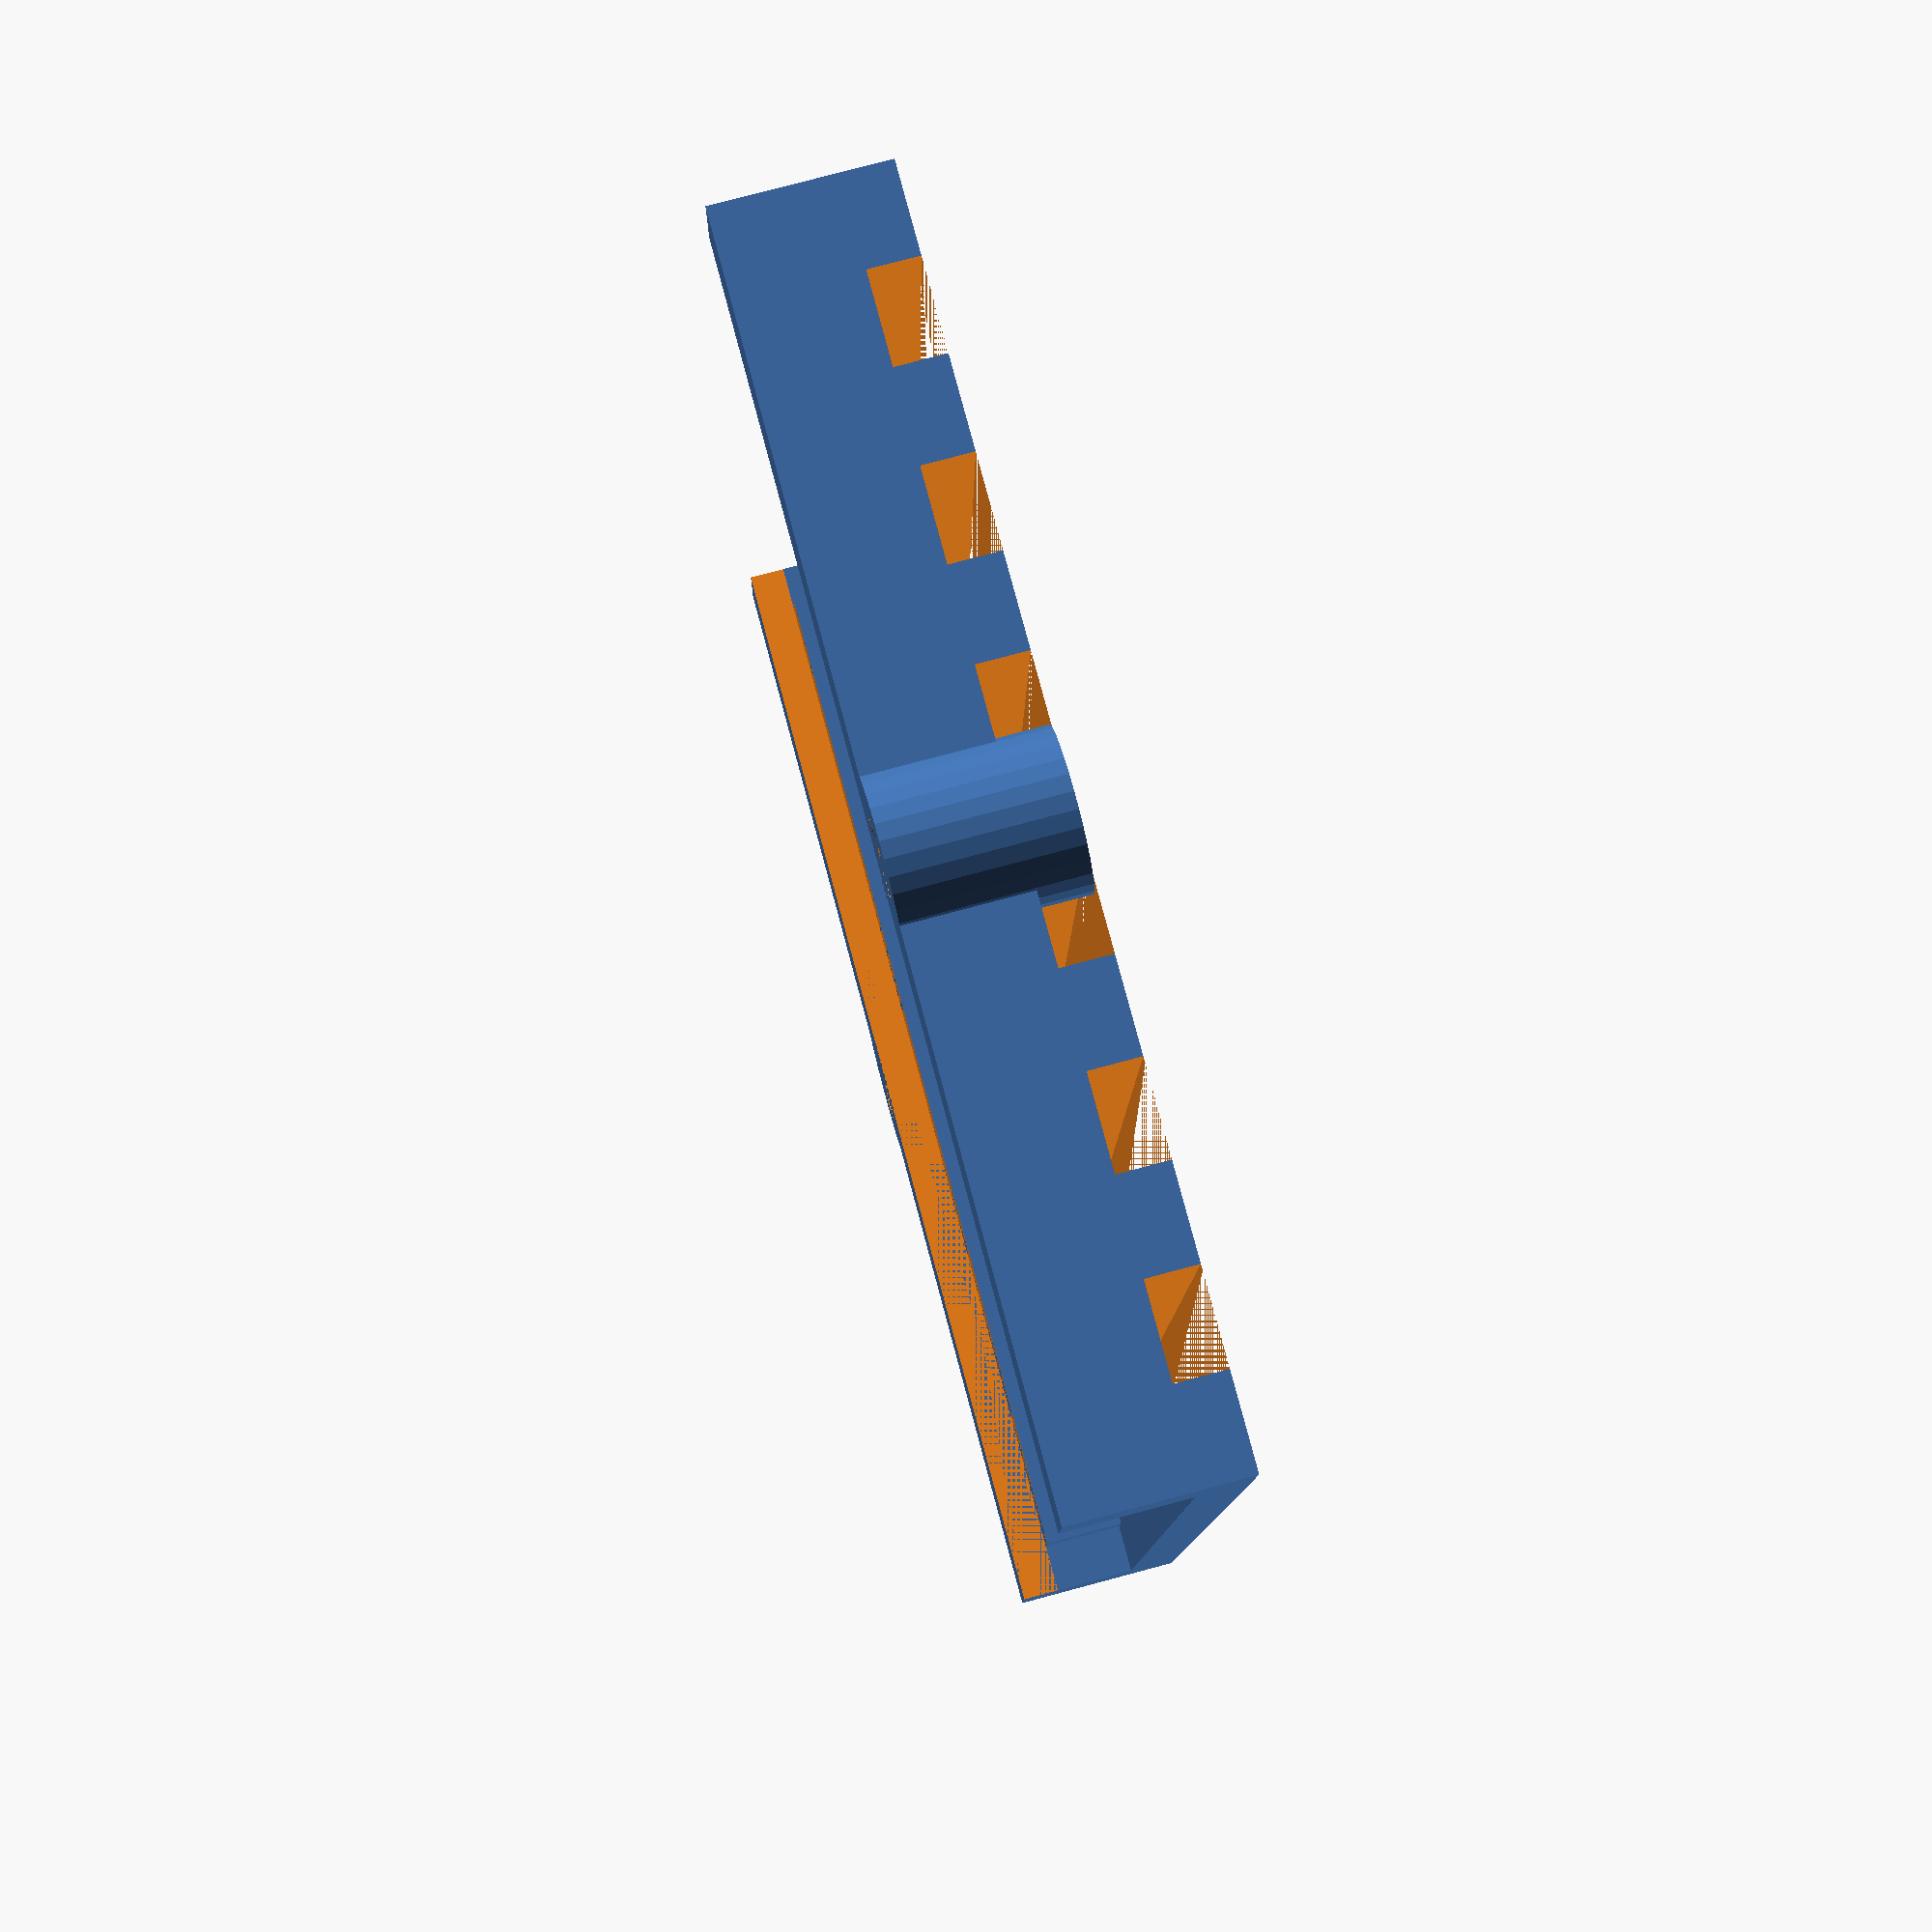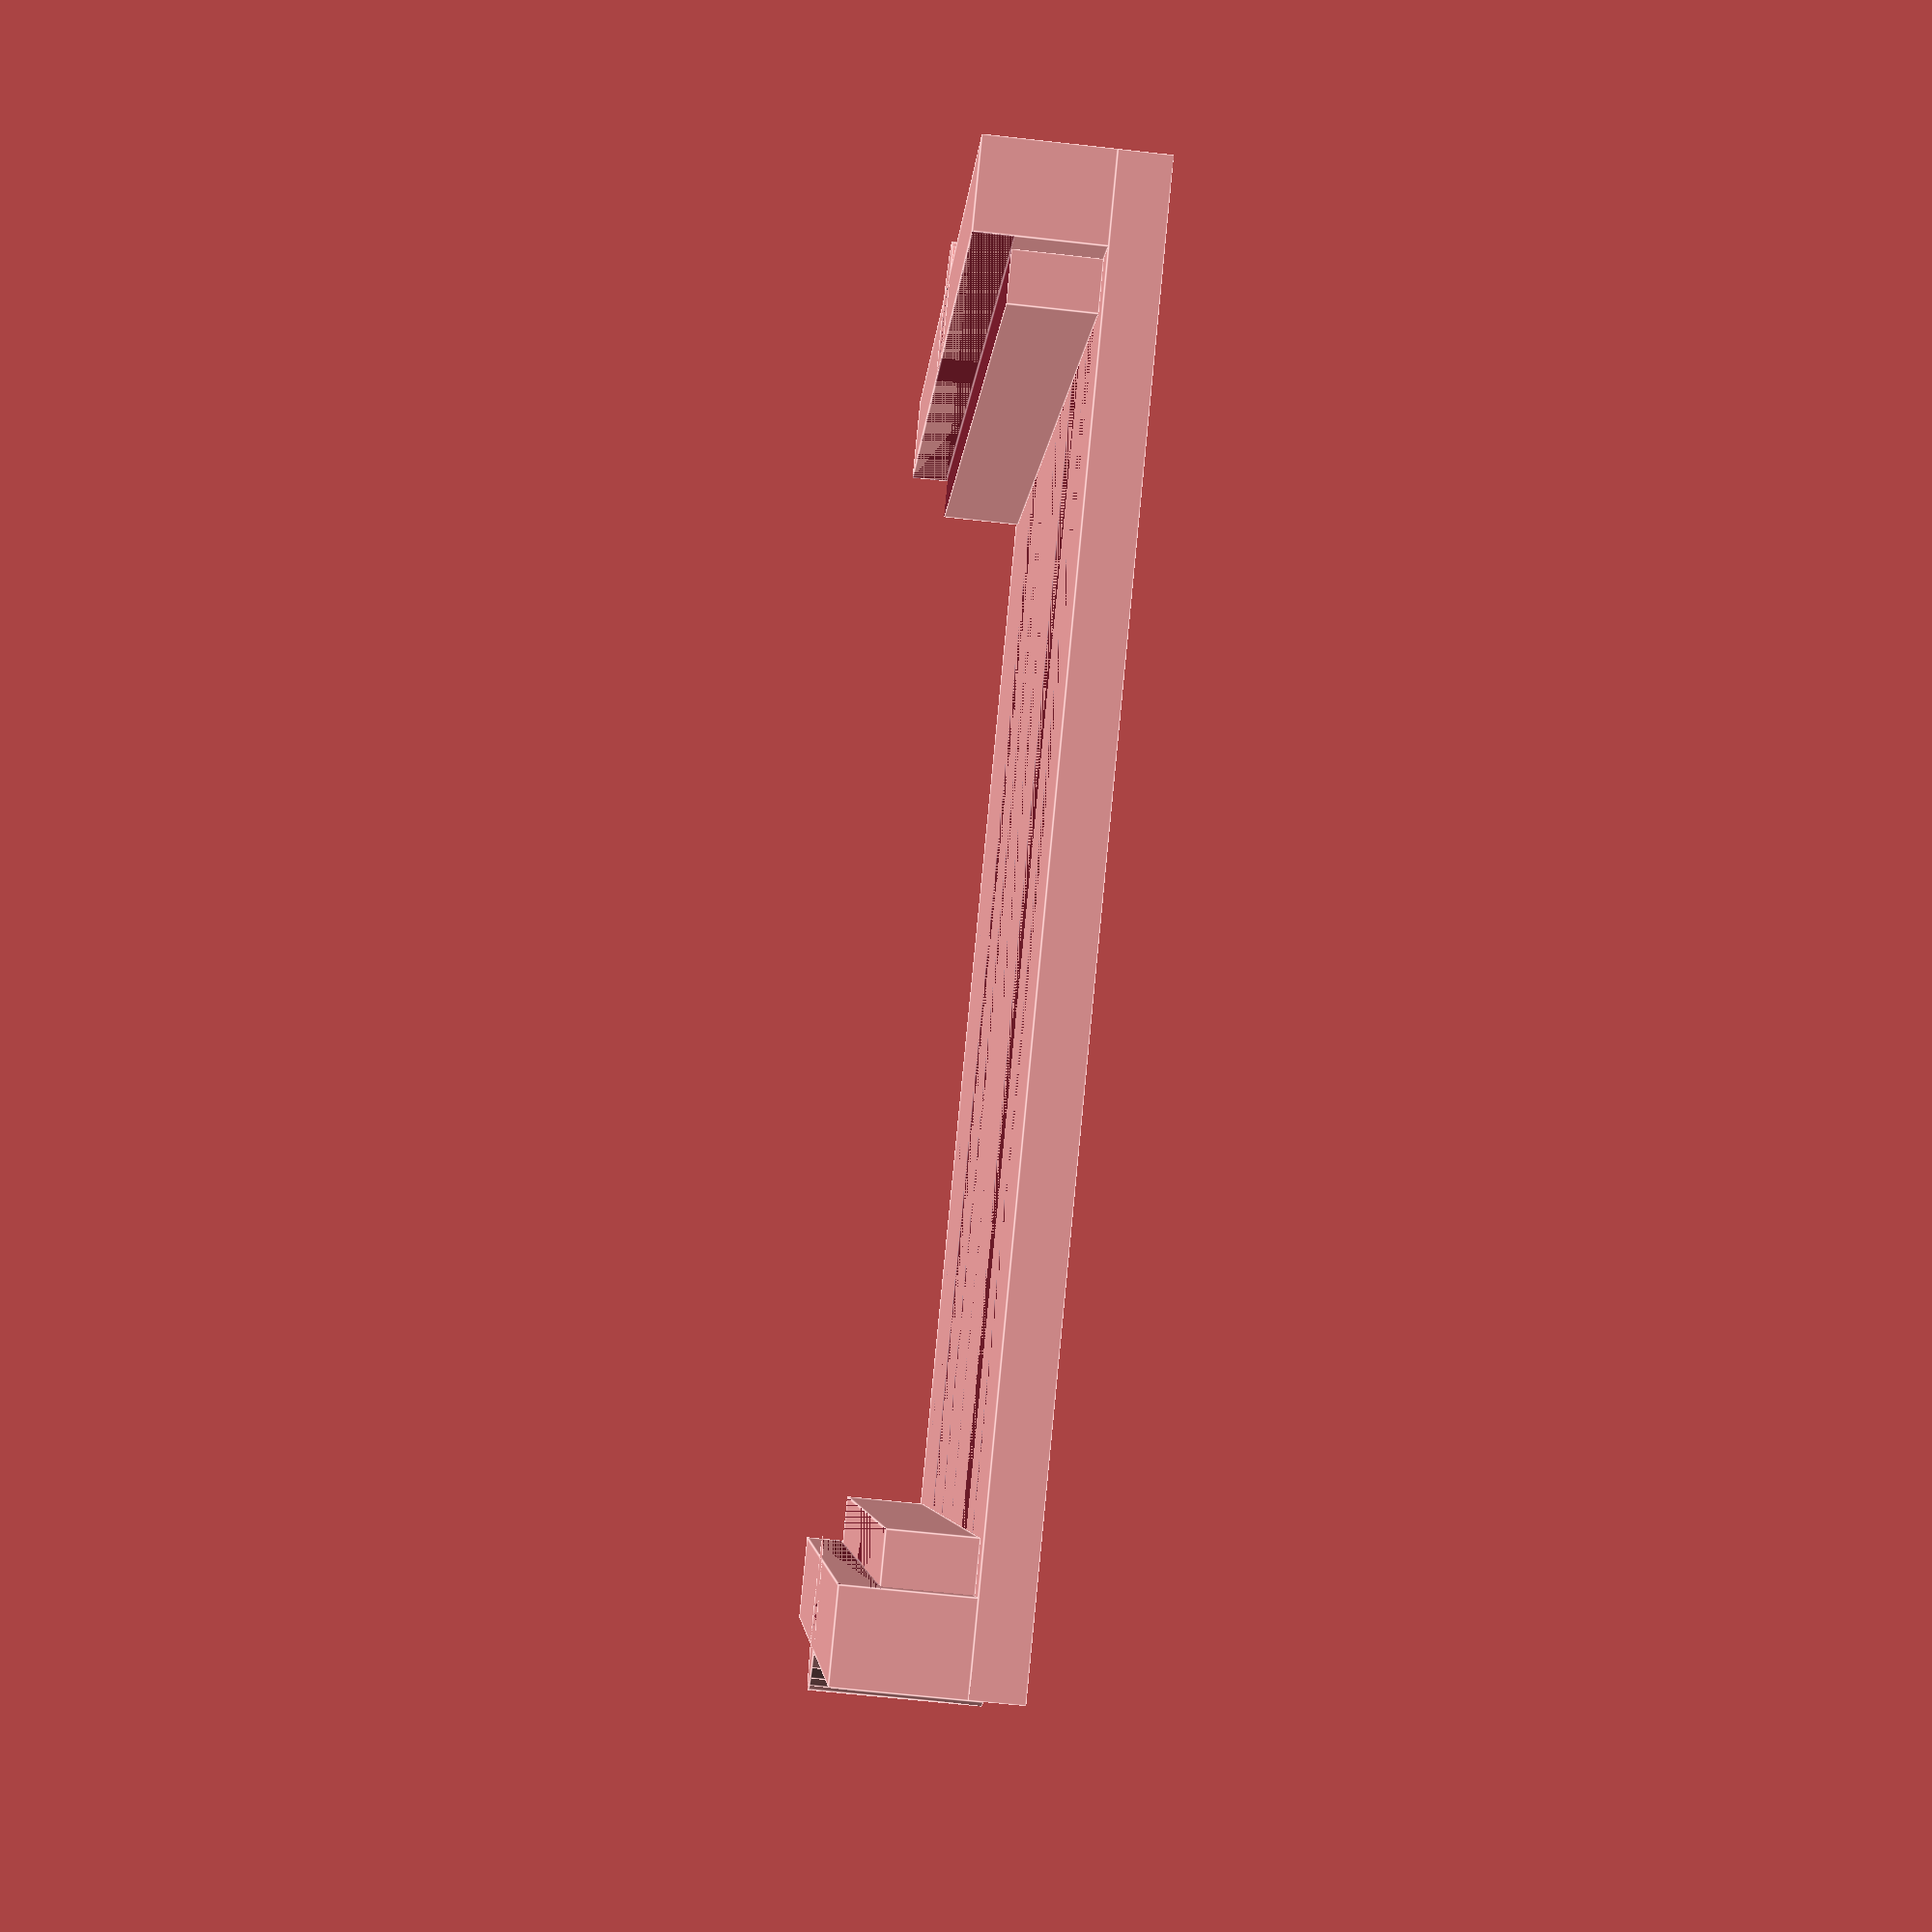
<openscad>
// Width of the PCB
pcb_width = 50.1;

// Length of the PCB
pcb_length = 50.1;

// PCB thickness
pcb_thickness = 1.6;

// Height from top of baseplate to bottom of PCB
pcb_heigth_offset = 3.5;

// Thickness of base plate
baseplate_thickness = 2.1;

// Thickness of the ledge that supports the PCB
pcb_support_width = 2.1;

pcb_support_clear_corner = 2.1;

// Thickness of the ridge that keeps the PCB
ridge_width = 3.7;

// number of slats cut out of baseplate
num_slats = 6;

sides = "none"; // ["none", "front", "back", "both"]

// number of PCB retainment screws per side
num_pcb_retainment_screws_per_side = 1;

// diameter of the PCB retainment screw hole
pcb_retainment_screws_hole_diameter = 3.2;

print_part();

num_sides = (sides == "both") ? 2 : ((sides == "front" || sides == "back") ? 1 : 0);
total_width = pcb_width + 2 * ridge_width;
total_length = pcb_length + num_sides * ridge_width;
retainment_screw_x_offset = .3 * pcb_retainment_screws_hole_diameter;

module screw_body(x, y, diameter, cutout=false) {
    h = baseplate_thickness + pcb_heigth_offset + pcb_thickness;
    dim = cutout ? diameter / 2 : diameter;
    translate([x, y, 0]) 
        cylinder(h,  dim, dim, $fs=.5);
}

module retainment_screws(cutout=false) {
  screw_inc = pcb_length / num_pcb_retainment_screws_per_side;
  x_offset = pcb_retainment_screws_hole_diameter - retainment_screw_x_offset;
  for (i = [1:num_pcb_retainment_screws_per_side]) {
    y = num_pcb_retainment_screws_per_side == 1 ? pcb_length / 2 : (i - .5) * screw_inc;
    screw_body(ridge_width - x_offset, y, pcb_retainment_screws_hole_diameter, cutout);
    screw_body(pcb_width + ridge_width + x_offset, y, pcb_retainment_screws_hole_diameter, cutout);
    }
}

module holder_base() {
    
    // baseplate
    cube([total_width, pcb_length, baseplate_thickness]);
    
    // draw left support
    translate([ridge_width, pcb_support_clear_corner, baseplate_thickness]) 
        cube([pcb_support_width, pcb_length - 2 * pcb_support_clear_corner, pcb_heigth_offset]);
    // draw left ridge
    translate([0, 0, baseplate_thickness]) 
        cube([ridge_width, pcb_length, pcb_heigth_offset + pcb_thickness]);

    // draw right support
    translate([pcb_width - pcb_support_width + ridge_width, pcb_support_clear_corner, baseplate_thickness]) 
      cube([pcb_support_width + ridge_width, pcb_length - 2 * pcb_support_clear_corner, pcb_heigth_offset]);
    // draw right ridge
    translate([pcb_width + ridge_width, 0, baseplate_thickness]) 
      cube([ridge_width, pcb_length, pcb_heigth_offset + pcb_thickness]);
    
    // draw sides
    if (sides == "front" || sides == "both") {
        translate([0, -ridge_width, 0]) 
            cube([total_width, ridge_width, baseplate_thickness + pcb_heigth_offset + pcb_thickness]);
    }
    if (sides == "back" || sides == "both") {
        translate([0, pcb_length, 0]) 
            cube([total_width, ridge_width, baseplate_thickness + pcb_heigth_offset + pcb_thickness]);
    }

}

module holder_slats_cutout() {
    if(num_slats > 0) {
        slat_inc = pcb_length / (2 * num_slats + 1);
        echo(slat_inc=slat_inc);
        for (i = [1:num_slats]) {
            y = (2 * (i - 1) + 1) * slat_inc;
            translate([0, y, 0])
                cube([pcb_width + 2 * pcb_support_width + 2 * ridge_width, slat_inc, baseplate_thickness]);
        }
    }
}

module pcb_cutout() {
    translate([ridge_width, 0, baseplate_thickness + pcb_heigth_offset]) 
        cube([pcb_width, pcb_length, pcb_thickness]);
}

module holder() {    
    difference() {
        union() {
            difference(){
              holder_base();
              holder_slats_cutout();
            }
          retainment_screws();
        }
        retainment_screws(true);
        pcb_cutout();
    }
}

module print_part() {
    translate([-total_width/2, -total_length /2, 0]) holder();
}

</openscad>
<views>
elev=102.8 azim=92.8 roll=105.0 proj=p view=solid
elev=65.2 azim=150.3 roll=83.6 proj=p view=edges
</views>
